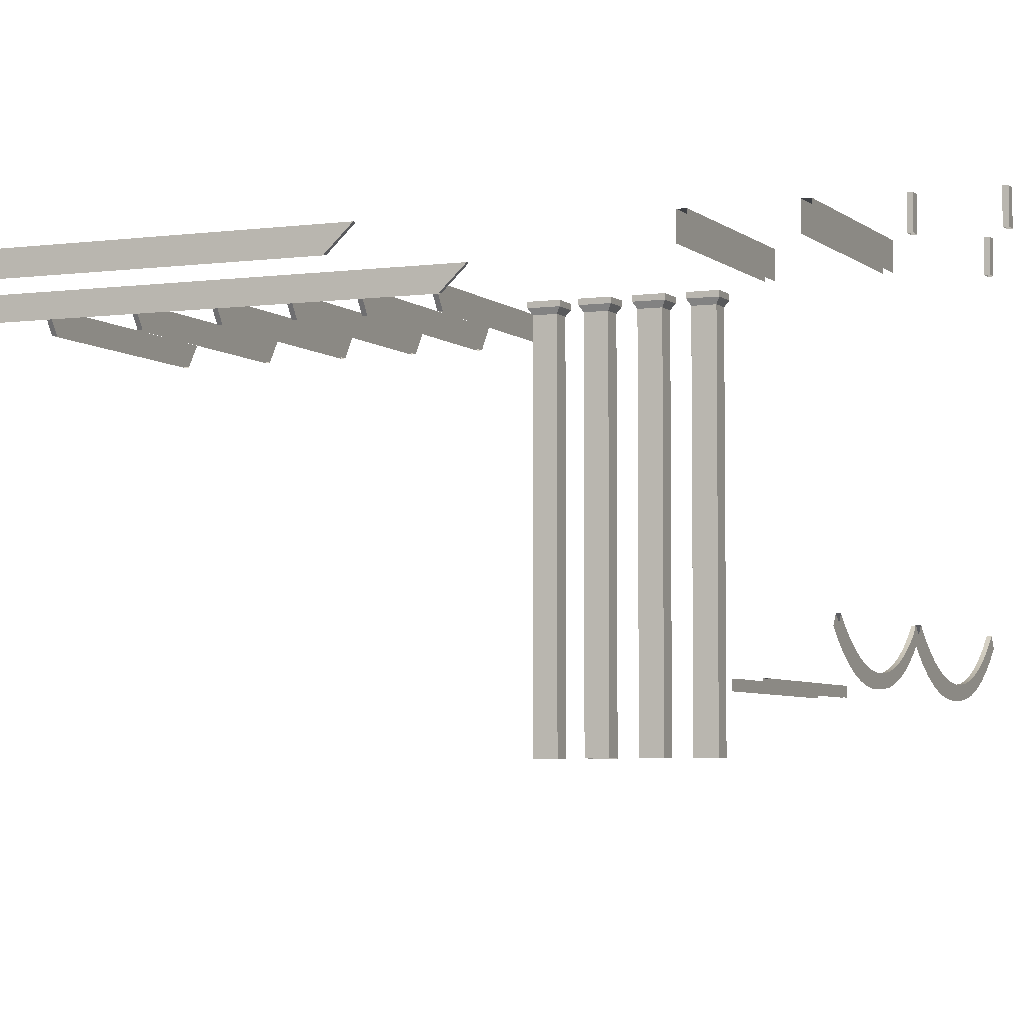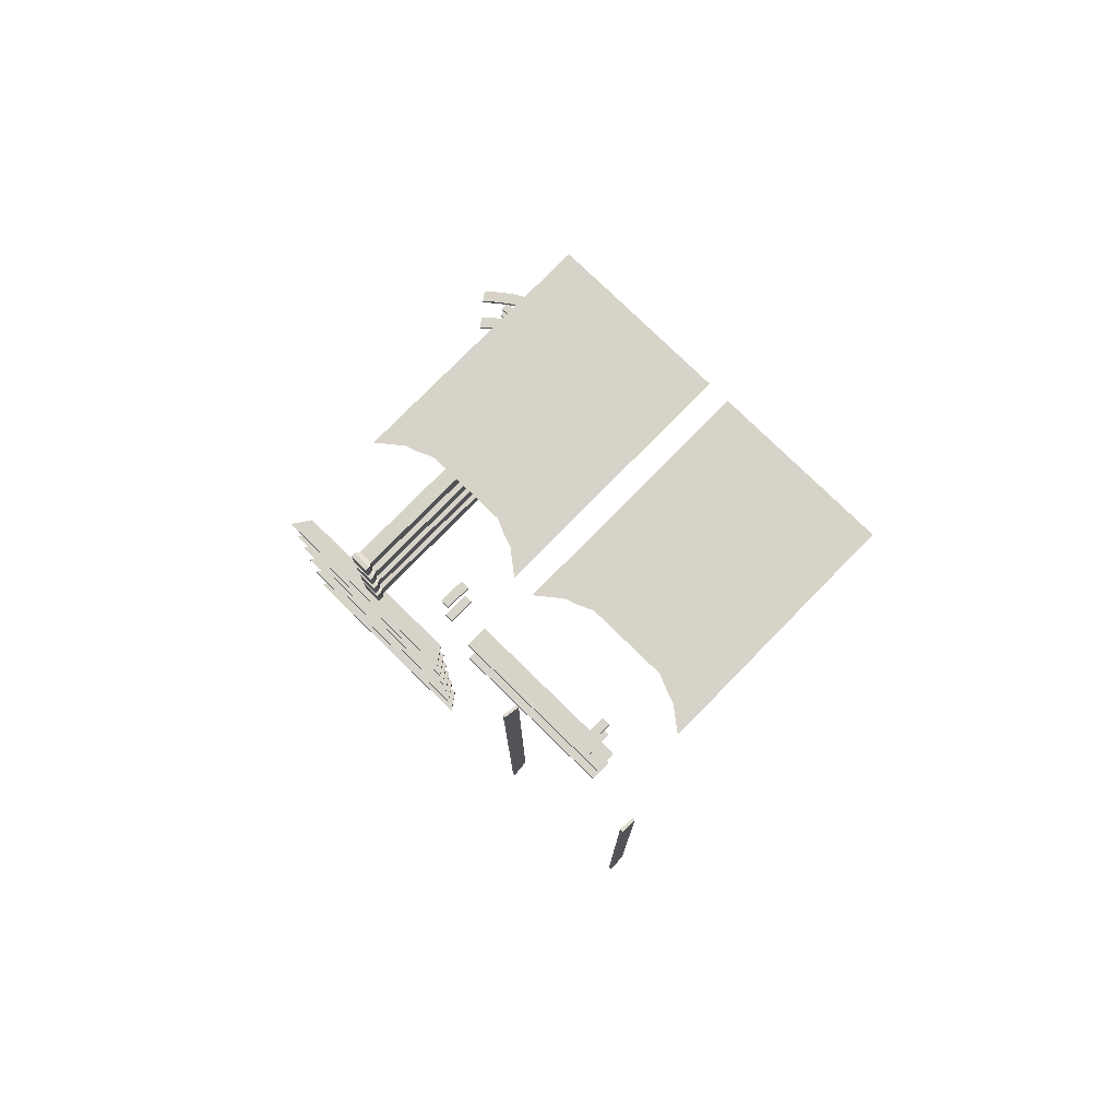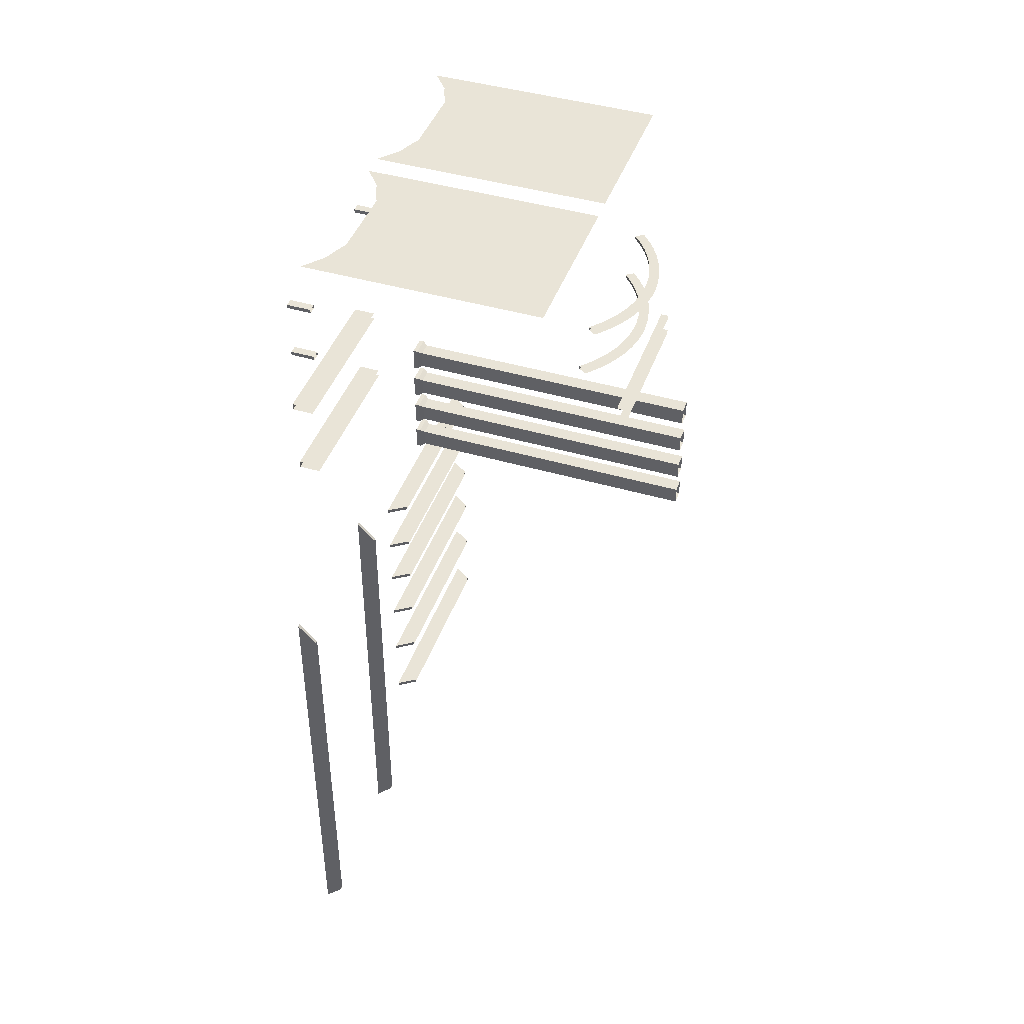
<metadata>
{"format":"obj","ext":"obj","renderer":"f3d","projection":"perspective","resolution":1024,"background":"white","views":[{"elev":-4.9,"azim":-66.5,"up":"+Y"},{"elev":77.2,"azim":-135.6,"up":"+Z"},{"elev":43.5,"azim":-70.9,"up":"+Z"}]}
</metadata>
<code>
v -0.7467 1.541 -2.4
v -0.7467 1.541 -2.38
v -0.8122 1.636 -2.38
v -0.8122 1.636 -2.4
v 0.302 1.636 -2.38
v 0.302 1.636 -2.4
v 0.2366 1.541 -2.38
v 0.2366 1.541 -2.4
v -2.14 1.393 0.9473
v -2.093 1.356 0.9473
v -2.093 0.2527 0.9473
v -2.14 0.2527 0.9473
v -1.554 1.265 0.9473
v -1.488 1.294 0.9473
v -1.488 0.2527 0.9473
v -1.554 0.2527 0.9473
v -1.919 1.265 0.9473
v -1.919 0.2527 0.9473
v -1.985 0.2527 0.9473
v -1.985 1.294 0.9473
v -1.435 1.313 0.9473
v -1.435 0.2527 0.9473
v -2.038 0.2527 0.9473
v -2.038 1.313 0.9473
v -1.38 1.356 0.9473
v -1.38 0.2527 0.9473
v -1.333 1.393 0.9473
v -1.333 0.2527 0.9473
v -0.7467 1.541 -3.025
v -0.7467 1.541 -3.004
v -0.8122 1.636 -3.004
v -0.8122 1.636 -3.025
v 0.302 1.636 -3.004
v 0.302 1.636 -3.025
v 0.2366 1.541 -3.004
v 0.2366 1.541 -3.025
v -1.932 1.507 -0.0836
v -1.125 1.507 -0.0836
v -1.125 1.612 -0.0836
v -1.932 1.612 -0.0836
v -1.125 1.612 -0.1172
v -1.932 1.612 -0.1172
v -1.125 1.507 -0.1172
v -1.932 1.507 -0.1172
v -0.7467 1.541 -2.125
v -0.7467 1.541 -2.104
v -0.8122 1.636 -2.104
v -0.8122 1.636 -2.125
v 0.302 1.636 -2.104
v 0.302 1.636 -2.125
v 0.2366 1.541 -2.104
v 0.2366 1.541 -2.125
v -0.9108 0.4142 -0.3417
v -0.8583 0.3682 -0.3417
v -0.8341 0.4118 -0.3417
v -0.8834 0.4551 -0.3417
v -0.8341 0.4118 -0.3591
v -0.8834 0.4551 -0.3591
v -0.8583 0.3682 -0.3591
v -0.9108 0.4142 -0.3591
v -0.08404 0.4118 -0.3591
v -0.03471 0.4551 -0.3591
v -0.007326 0.4142 -0.3591
v -0.05984 0.3682 -0.3591
v -0.08404 0.4118 -0.3417
v -0.05984 0.3682 -0.3417
v -0.007326 0.4142 -0.3417
v -0.03471 0.4551 -0.3417
v -0.1364 0.3741 -0.3591
v -0.1156 0.328 -0.3591
v -0.1364 0.3741 -0.3417
v -0.1156 0.328 -0.3417
v -0.1914 0.3422 -0.3591
v -0.1742 0.2941 -0.3591
v -0.1914 0.3422 -0.3417
v -0.1742 0.2941 -0.3417
v -0.2486 0.3163 -0.3591
v -0.235 0.2665 -0.3591
v -0.2486 0.3163 -0.3417
v -0.235 0.2665 -0.3417
v -0.3075 0.2967 -0.3591
v -0.2977 0.2457 -0.3591
v -0.3075 0.2967 -0.3417
v -0.2977 0.2457 -0.3417
v -0.3676 0.2836 -0.3591
v -0.3617 0.2317 -0.3591
v -0.3676 0.2836 -0.3417
v -0.3617 0.2317 -0.3417
v -0.4285 0.277 -0.3591
v -0.4265 0.2247 -0.3591
v -0.4285 0.277 -0.3417
v -0.4265 0.2247 -0.3417
v -0.4896 0.277 -0.3591
v -0.4916 0.2247 -0.3591
v -0.4896 0.277 -0.3417
v -0.4916 0.2247 -0.3417
v -0.5505 0.2836 -0.3591
v -0.5564 0.2317 -0.3591
v -0.5505 0.2836 -0.3417
v -0.5564 0.2317 -0.3417
v -0.6106 0.2967 -0.3591
v -0.6204 0.2457 -0.3591
v -0.6106 0.2967 -0.3417
v -0.6204 0.2457 -0.3417
v -0.6695 0.3163 -0.3591
v -0.6831 0.2665 -0.3591
v -0.6695 0.3163 -0.3417
v -0.6831 0.2665 -0.3417
v -0.7267 0.3422 -0.3591
v -0.744 0.2941 -0.3591
v -0.7267 0.3422 -0.3417
v -0.744 0.2941 -0.3417
v -0.7817 0.3741 -0.3591
v -0.8025 0.328 -0.3591
v -0.7817 0.3741 -0.3417
v -0.8025 0.328 -0.3417
v -0.3503 0 -0.9535
v -0.2726 0 -0.9535
v -0.2726 1.567 -0.9535
v -0.3503 1.567 -0.9535
v -0.3631 1.615 -0.9382
v -0.2599 1.615 -0.9382
v -0.2599 1.615 -1.062
v -0.3631 1.615 -1.062
v -0.3503 1.567 -1.047
v -0.2726 1.567 -1.047
v -0.2726 0 -1.047
v -0.3503 0 -1.047
v -0.2599 1.592 -0.9382
v -0.3631 1.592 -0.9382
v -0.2599 1.592 -1.062
v -0.3631 1.592 -1.062
v -1.306 1.511 -1.571
v -1.289 1.511 -1.571
v -1.289 1.605 -1.472
v -1.306 1.605 -1.472
v -1.289 1.605 -3.908
v -1.306 1.605 -3.908
v -1.289 1.511 -3.808
v -1.306 1.511 -3.808
v -0.3577 0 -1.354
v -0.2801 0 -1.354
v -0.2801 1.567 -1.354
v -0.3577 1.567 -1.354
v -0.3705 1.615 -1.339
v -0.2673 1.615 -1.339
v -0.2673 1.615 -1.463
v -0.3705 1.615 -1.463
v -0.3577 1.567 -1.447
v -0.2801 1.567 -1.447
v -0.2801 0 -1.447
v -0.3577 0 -1.447
v -0.2673 1.592 -1.339
v -0.3705 1.592 -1.339
v -0.2673 1.592 -1.463
v -0.3705 1.592 -1.463
v -1.048 1.495 0.2075
v -1.008 1.495 0.2075
v -1.008 1.616 0.2075
v -1.048 1.616 0.2075
v -1.008 1.616 0.1889
v -1.048 1.616 0.1889
v -1.008 1.495 0.1889
v -1.048 1.495 0.1889
v -1.917 1.507 -0.4783
v -1.111 1.507 -0.4783
v -1.111 1.612 -0.4783
v -1.917 1.612 -0.4783
v -1.111 1.612 -0.5119
v -1.917 1.612 -0.5119
v -1.111 1.507 -0.5119
v -1.917 1.507 -0.5119
v -0.3599 0 -1.548
v -0.2823 0 -1.548
v -0.2823 1.567 -1.548
v -0.3599 1.567 -1.548
v -0.3727 1.615 -1.533
v -0.2695 1.615 -1.533
v -0.2695 1.615 -1.657
v -0.3727 1.615 -1.657
v -0.3599 1.567 -1.641
v -0.2823 1.567 -1.641
v -0.2823 0 -1.641
v -0.3599 0 -1.641
v -0.2695 1.592 -1.533
v -0.3727 1.592 -1.533
v -0.2695 1.592 -1.657
v -0.3727 1.592 -1.657
v -2.141 1.511 -1.571
v -2.124 1.511 -1.571
v -2.124 1.605 -1.472
v -2.141 1.605 -1.472
v -2.124 1.605 -3.908
v -2.141 1.605 -3.908
v -2.124 1.511 -3.808
v -2.141 1.511 -3.808
v -0.7467 1.541 -2.699
v -0.7467 1.541 -2.678
v -0.8122 1.636 -2.678
v -0.8122 1.636 -2.699
v 0.302 1.636 -2.678
v 0.302 1.636 -2.699
v 0.2366 1.541 -2.678
v 0.2366 1.541 -2.699
v -0.3572 0 -1.151
v -0.2796 0 -1.151
v -0.2796 1.567 -1.151
v -0.3572 1.567 -1.151
v -0.37 1.615 -1.136
v -0.2668 1.615 -1.136
v -0.2668 1.615 -1.26
v -0.37 1.615 -1.26
v -0.3572 1.567 -1.244
v -0.2796 1.567 -1.244
v -0.2796 0 -1.244
v -0.3572 0 -1.244
v -0.2668 1.592 -1.136
v -0.37 1.592 -1.136
v -0.2668 1.592 -1.26
v -0.37 1.592 -1.26
v -1.883 1.495 0.2075
v -1.843 1.495 0.2075
v -1.843 1.616 0.2075
v -1.883 1.616 0.2075
v -1.843 1.616 0.1889
v -1.883 1.616 0.1889
v -1.843 1.495 0.1889
v -1.883 1.495 0.1889
v -0.8209 0.2527 -0.6127
v -0.8209 0.2118 -0.6127
v 0.02786 0.2118 -0.6127
v 0.02786 0.2527 -0.6127
v -0.8209 0.2527 -0.6301
v 0.02786 0.2527 -0.6301
v -0.8209 0.2118 -0.6301
v 0.02786 0.2118 -0.6301
v -0.8117 0.2527 -0.7225
v -0.8117 0.2118 -0.7225
v 0.03707 0.2118 -0.7225
v 0.03707 0.2527 -0.7225
v -0.8117 0.2527 -0.7399
v 0.03707 0.2527 -0.7399
v -0.8117 0.2118 -0.7399
v 0.03707 0.2118 -0.7399
v -0.7467 1.541 -1.835
v -0.7467 1.541 -1.815
v -0.8122 1.636 -1.815
v -0.8122 1.636 -1.835
v 0.302 1.636 -1.815
v 0.302 1.636 -1.835
v 0.2366 1.541 -1.815
v 0.2366 1.541 -1.835
v -0.4242 1.393 0.9504
v -0.4712 1.356 0.9504
v -0.4712 0.2527 0.9504
v -0.4242 0.2527 0.9504
v -1.01 1.265 0.9504
v -1.076 1.294 0.9504
v -1.076 0.2527 0.9504
v -1.01 0.2527 0.9504
v -0.645 1.265 0.9504
v -0.645 0.2527 0.9504
v -0.5788 0.2527 0.9504
v -0.5788 1.294 0.9504
v -1.129 1.313 0.9504
v -1.129 0.2527 0.9504
v -0.5263 0.2527 0.9504
v -0.5263 1.313 0.9504
v -1.184 1.356 0.9504
v -1.184 0.2527 0.9504
v -1.231 1.393 0.9504
v -1.231 0.2527 0.9504
v -1.044 1.495 0.4894
v -1.004 1.495 0.4894
v -1.004 1.616 0.4894
v -1.044 1.616 0.4894
v -1.004 1.616 0.4708
v -1.044 1.616 0.4708
v -1.004 1.495 0.4708
v -1.044 1.495 0.4708
v -0.9017 0.373 -0.07915
v -0.8492 0.327 -0.07915
v -0.825 0.3706 -0.07915
v -0.8743 0.4138 -0.07915
v -0.825 0.3706 -0.09659
v -0.8743 0.4138 -0.09659
v -0.8492 0.327 -0.09659
v -0.9017 0.373 -0.09659
v -0.07495 0.3706 -0.09659
v -0.02562 0.4138 -0.09659
v 0.001766 0.373 -0.09659
v -0.05075 0.327 -0.09659
v -0.07495 0.3706 -0.07915
v -0.05075 0.327 -0.07915
v 0.001766 0.373 -0.07915
v -0.02562 0.4138 -0.07915
v -0.1273 0.3328 -0.09659
v -0.1065 0.2868 -0.09659
v -0.1273 0.3328 -0.07915
v -0.1065 0.2868 -0.07915
v -0.1823 0.3009 -0.09659
v -0.1651 0.2528 -0.09659
v -0.1823 0.3009 -0.07915
v -0.1651 0.2528 -0.07915
v -0.2395 0.2751 -0.09659
v -0.2259 0.2253 -0.09659
v -0.2395 0.2751 -0.07915
v -0.2259 0.2253 -0.07915
v -0.2984 0.2555 -0.09659
v -0.2886 0.2044 -0.09659
v -0.2984 0.2555 -0.07915
v -0.2886 0.2044 -0.07915
v -0.3585 0.2424 -0.09659
v -0.3526 0.1905 -0.09659
v -0.3585 0.2424 -0.07915
v -0.3526 0.1905 -0.07915
v -0.4194 0.2358 -0.09659
v -0.4174 0.1834 -0.09659
v -0.4194 0.2358 -0.07915
v -0.4174 0.1834 -0.07915
v -0.4805 0.2358 -0.09659
v -0.4825 0.1834 -0.09659
v -0.4805 0.2358 -0.07915
v -0.4825 0.1834 -0.07915
v -0.5414 0.2424 -0.09659
v -0.5473 0.1905 -0.09659
v -0.5414 0.2424 -0.07915
v -0.5473 0.1905 -0.07915
v -0.6015 0.2555 -0.09659
v -0.6113 0.2044 -0.09659
v -0.6015 0.2555 -0.07915
v -0.6113 0.2044 -0.07915
v -0.6604 0.2751 -0.09659
v -0.674 0.2253 -0.09659
v -0.6604 0.2751 -0.07915
v -0.674 0.2253 -0.07915
v -0.7176 0.3009 -0.09659
v -0.7349 0.2528 -0.09659
v -0.7176 0.3009 -0.07915
v -0.7349 0.2528 -0.07915
v -0.7726 0.3328 -0.09659
v -0.7935 0.2868 -0.09659
v -0.7726 0.3328 -0.07915
v -0.7935 0.2868 -0.07915
v -1.879 1.495 0.4894
v -1.839 1.495 0.4894
v -1.839 1.616 0.4894
v -1.879 1.616 0.4894
v -1.839 1.616 0.4708
v -1.879 1.616 0.4708
v -1.839 1.495 0.4708
v -1.879 1.495 0.4708
v -0.7467 1.541 -3.383
v -0.7467 1.541 -3.362
v -0.8122 1.636 -3.362
v -0.8122 1.636 -3.383
v 0.302 1.636 -3.362
v 0.302 1.636 -3.383
v 0.2366 1.541 -3.362
v 0.2366 1.541 -3.383
g RoofPlank3 GardenArchWay_low
f 4 1 2
f 2 3 4
f 6 4 3
f 3 5 6
f 8 6 5
f 5 7 8
f 3 2 7
f 7 5 3
f 6 8 1
f 1 4 6
g GardenArchWay_low Lattice
f 12 9 10
f 10 11 12
f 16 13 14
f 14 15 16
f 18 17 13
f 13 16 18
f 18 19 20
f 20 17 18
f 22 15 14
f 14 21 22
f 19 23 24
f 24 20 19
f 26 22 21
f 21 25 26
f 23 11 10
f 10 24 23
f 28 26 25
f 25 27 28
g GardenArchWay_low RoofPlank5
f 32 29 30
f 30 31 32
f 34 32 31
f 31 33 34
f 36 34 33
f 33 35 36
f 31 30 35
f 35 33 31
f 34 36 29
f 29 32 34
g GardenArchWay_low ConnectionCube
f 40 37 38
f 38 39 40
f 42 40 39
f 39 41 42
f 44 42 41
f 41 43 44
g GardenArchWay_low RoofPlank1
f 48 45 46
f 46 47 48
f 50 48 47
f 47 49 50
f 52 50 49
f 49 51 52
f 47 46 51
f 51 49 47
f 50 52 45
f 45 48 50
g GardenArchWay_low CurvedCube
f 56 53 54
f 54 55 56
f 58 56 55
f 55 57 58
f 60 58 57
f 57 59 60
f 64 61 62
f 62 63 64
f 68 65 66
f 66 67 68
f 62 61 65
f 65 68 62
f 70 69 61
f 61 64 70
f 65 71 72
f 72 66 65
f 61 69 71
f 71 65 61
f 74 73 69
f 69 70 74
f 71 75 76
f 76 72 71
f 69 73 75
f 75 71 69
f 78 77 73
f 73 74 78
f 75 79 80
f 80 76 75
f 73 77 79
f 79 75 73
f 82 81 77
f 77 78 82
f 79 83 84
f 84 80 79
f 77 81 83
f 83 79 77
f 86 85 81
f 81 82 86
f 83 87 88
f 88 84 83
f 81 85 87
f 87 83 81
f 90 89 85
f 85 86 90
f 87 91 92
f 92 88 87
f 85 89 91
f 91 87 85
f 94 93 89
f 89 90 94
f 91 95 96
f 96 92 91
f 89 93 95
f 95 91 89
f 98 97 93
f 93 94 98
f 95 99 100
f 100 96 95
f 93 97 99
f 99 95 93
f 102 101 97
f 97 98 102
f 99 103 104
f 104 100 99
f 97 101 103
f 103 99 97
f 106 105 101
f 101 102 106
f 103 107 108
f 108 104 103
f 101 105 107
f 107 103 101
f 110 109 105
f 105 106 110
f 107 111 112
f 112 108 107
f 105 109 111
f 111 107 105
f 114 113 109
f 109 110 114
f 111 115 116
f 116 112 111
f 109 113 115
f 115 111 109
f 59 57 113
f 113 114 59
f 115 55 54
f 54 116 115
f 113 57 55
f 55 115 113
g GardenArchWay_low LongCube3
f 120 117 118
f 118 119 120
f 124 121 122
f 122 123 124
f 128 125 126
f 126 127 128
f 119 118 127
f 127 126 119
f 125 128 117
f 117 120 125
f 130 120 119
f 119 129 130
f 129 119 126
f 126 131 129
f 131 126 125
f 125 132 131
f 132 125 120
f 120 130 132
f 121 130 129
f 129 122 121
f 122 129 131
f 131 123 122
f 123 131 132
f 132 124 123
f 124 132 130
f 130 121 124
g GardenArchWay_low LongCube1
f 136 133 134
f 134 135 136
f 138 136 135
f 135 137 138
f 140 138 137
f 137 139 140
f 135 134 139
f 139 137 135
f 138 140 133
f 133 136 138
g GardenArchWay_low LongCube2
f 144 141 142
f 142 143 144
f 148 145 146
f 146 147 148
f 152 149 150
f 150 151 152
f 143 142 151
f 151 150 143
f 149 152 141
f 141 144 149
f 154 144 143
f 143 153 154
f 153 143 150
f 150 155 153
f 155 150 149
f 149 156 155
f 156 149 144
f 144 154 156
f 145 154 153
f 153 146 145
f 146 153 155
f 155 147 146
f 147 155 156
f 156 148 147
f 148 156 154
f 154 145 148
g GardenArchWay_low SmallCube
f 160 157 158
f 158 159 160
f 162 160 159
f 159 161 162
f 164 162 161
f 161 163 164
f 159 158 163
f 163 161 159
f 162 164 157
f 157 160 162
g GardenArchWay_low ConnectionCube1
f 168 165 166
f 166 167 168
f 170 168 167
f 167 169 170
f 172 170 169
f 169 171 172
g GardenArchWay_low Pillar
f 176 173 174
f 174 175 176
f 180 177 178
f 178 179 180
f 184 181 182
f 182 183 184
f 175 174 183
f 183 182 175
f 181 184 173
f 173 176 181
f 186 176 175
f 175 185 186
f 185 175 182
f 182 187 185
f 187 182 181
f 181 188 187
f 188 181 176
f 176 186 188
f 177 186 185
f 185 178 177
f 178 185 187
f 187 179 178
f 179 187 188
f 188 180 179
f 180 188 186
f 186 177 180
g GardenArchWay_low LongCube
f 192 189 190
f 190 191 192
f 194 192 191
f 191 193 194
f 196 194 193
f 193 195 196
f 191 190 195
f 195 193 191
f 194 196 189
f 189 192 194
g GardenArchWay_low RoofPlank2
f 200 197 198
f 198 199 200
f 202 200 199
f 199 201 202
f 204 202 201
f 201 203 204
f 199 198 203
f 203 201 199
f 202 204 197
f 197 200 202
g GardenArchWay_low LongCube4
f 208 205 206
f 206 207 208
f 212 209 210
f 210 211 212
f 216 213 214
f 214 215 216
f 207 206 215
f 215 214 207
f 213 216 205
f 205 208 213
f 218 208 207
f 207 217 218
f 217 207 214
f 214 219 217
f 219 214 213
f 213 220 219
f 220 213 208
f 208 218 220
f 209 218 217
f 217 210 209
f 210 217 219
f 219 211 210
f 211 219 220
f 220 212 211
f 212 220 218
f 218 209 212
g GardenArchWay_low SmallCube3
f 224 221 222
f 222 223 224
f 226 224 223
f 223 225 226
f 228 226 225
f 225 227 228
f 223 222 227
f 227 225 223
f 226 228 221
f 221 224 226
g GardenArchWay_low BottomCube1
f 232 229 230
f 230 231 232
f 234 233 229
f 229 232 234
f 236 235 233
f 233 234 236
g GardenArchWay_low BottomCube
f 240 237 238
f 238 239 240
f 242 241 237
f 237 240 242
f 244 243 241
f 241 242 244
g GardenArchWay_low RoofPlank4
f 248 245 246
f 246 247 248
f 250 248 247
f 247 249 250
f 252 250 249
f 249 251 252
f 247 246 251
f 251 249 247
f 250 252 245
f 245 248 250
g GardenArchWay_low Lattice1
f 256 253 254
f 254 255 256
f 260 257 258
f 258 259 260
f 262 261 257
f 257 260 262
f 262 263 264
f 264 261 262
f 266 259 258
f 258 265 266
f 263 267 268
f 268 264 263
f 270 266 265
f 265 269 270
f 267 255 254
f 254 268 267
f 272 270 269
f 269 271 272
g GardenArchWay_low SmallCube2
f 276 273 274
f 274 275 276
f 278 276 275
f 275 277 278
f 280 278 277
f 277 279 280
f 275 274 279
f 279 277 275
f 278 280 273
f 273 276 278
g GardenArchWay_low CurvedCube1
f 284 281 282
f 282 283 284
f 286 284 283
f 283 285 286
f 288 286 285
f 285 287 288
f 292 289 290
f 290 291 292
f 296 293 294
f 294 295 296
f 290 289 293
f 293 296 290
f 298 297 289
f 289 292 298
f 293 299 300
f 300 294 293
f 289 297 299
f 299 293 289
f 302 301 297
f 297 298 302
f 299 303 304
f 304 300 299
f 297 301 303
f 303 299 297
f 306 305 301
f 301 302 306
f 303 307 308
f 308 304 303
f 301 305 307
f 307 303 301
f 310 309 305
f 305 306 310
f 307 311 312
f 312 308 307
f 305 309 311
f 311 307 305
f 314 313 309
f 309 310 314
f 311 315 316
f 316 312 311
f 309 313 315
f 315 311 309
f 318 317 313
f 313 314 318
f 315 319 320
f 320 316 315
f 313 317 319
f 319 315 313
f 322 321 317
f 317 318 322
f 319 323 324
f 324 320 319
f 317 321 323
f 323 319 317
f 326 325 321
f 321 322 326
f 323 327 328
f 328 324 323
f 321 325 327
f 327 323 321
f 330 329 325
f 325 326 330
f 327 331 332
f 332 328 327
f 325 329 331
f 331 327 325
f 334 333 329
f 329 330 334
f 331 335 336
f 336 332 331
f 329 333 335
f 335 331 329
f 338 337 333
f 333 334 338
f 335 339 340
f 340 336 335
f 333 337 339
f 339 335 333
f 342 341 337
f 337 338 342
f 339 343 344
f 344 340 339
f 337 341 343
f 343 339 337
f 287 285 341
f 341 342 287
f 343 283 282
f 282 344 343
f 341 285 283
f 283 343 341
g GardenArchWay_low SmallCube1
f 348 345 346
f 346 347 348
f 350 348 347
f 347 349 350
f 352 350 349
f 349 351 352
f 347 346 351
f 351 349 347
f 350 352 345
f 345 348 350
g GardenArchWay_low RoofPlank
f 356 353 354
f 354 355 356
f 358 356 355
f 355 357 358
f 360 358 357
f 357 359 360
f 355 354 359
f 359 357 355
f 358 360 353
f 353 356 358

</code>
